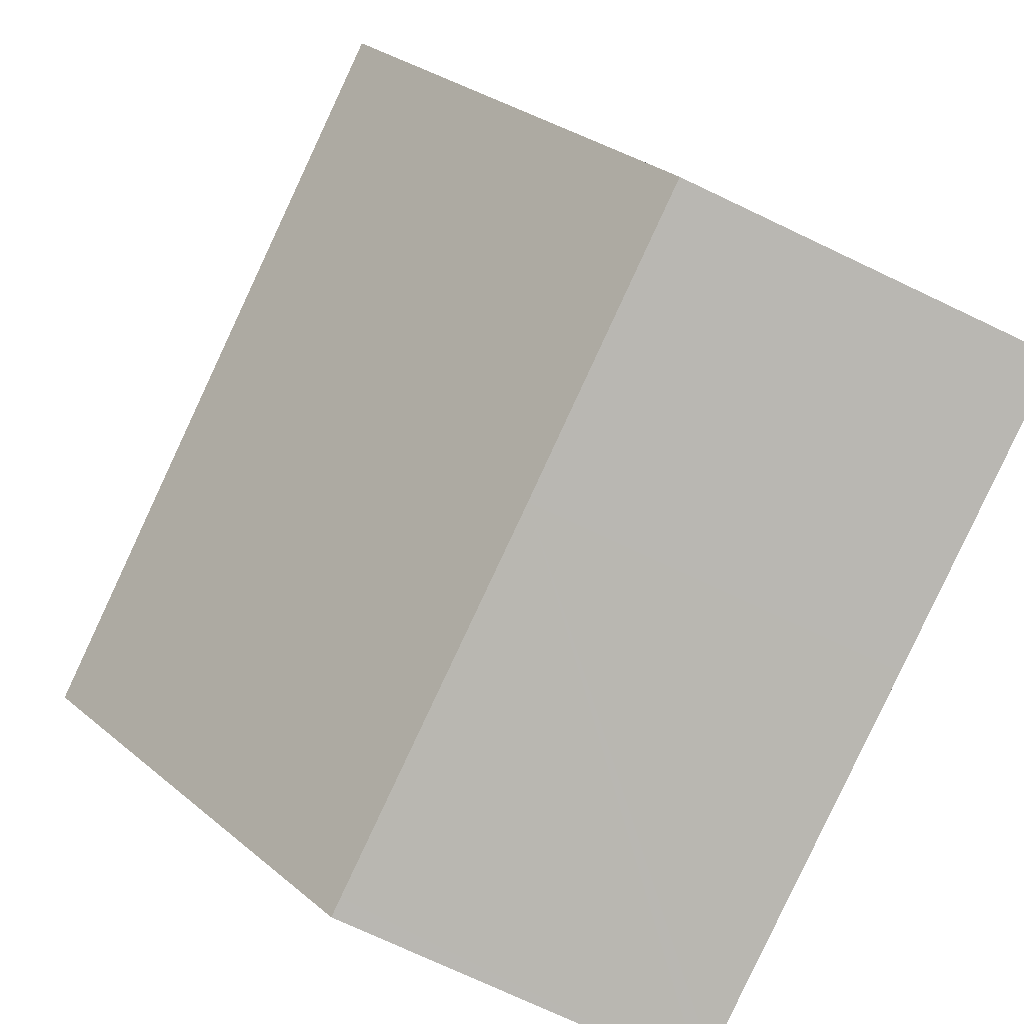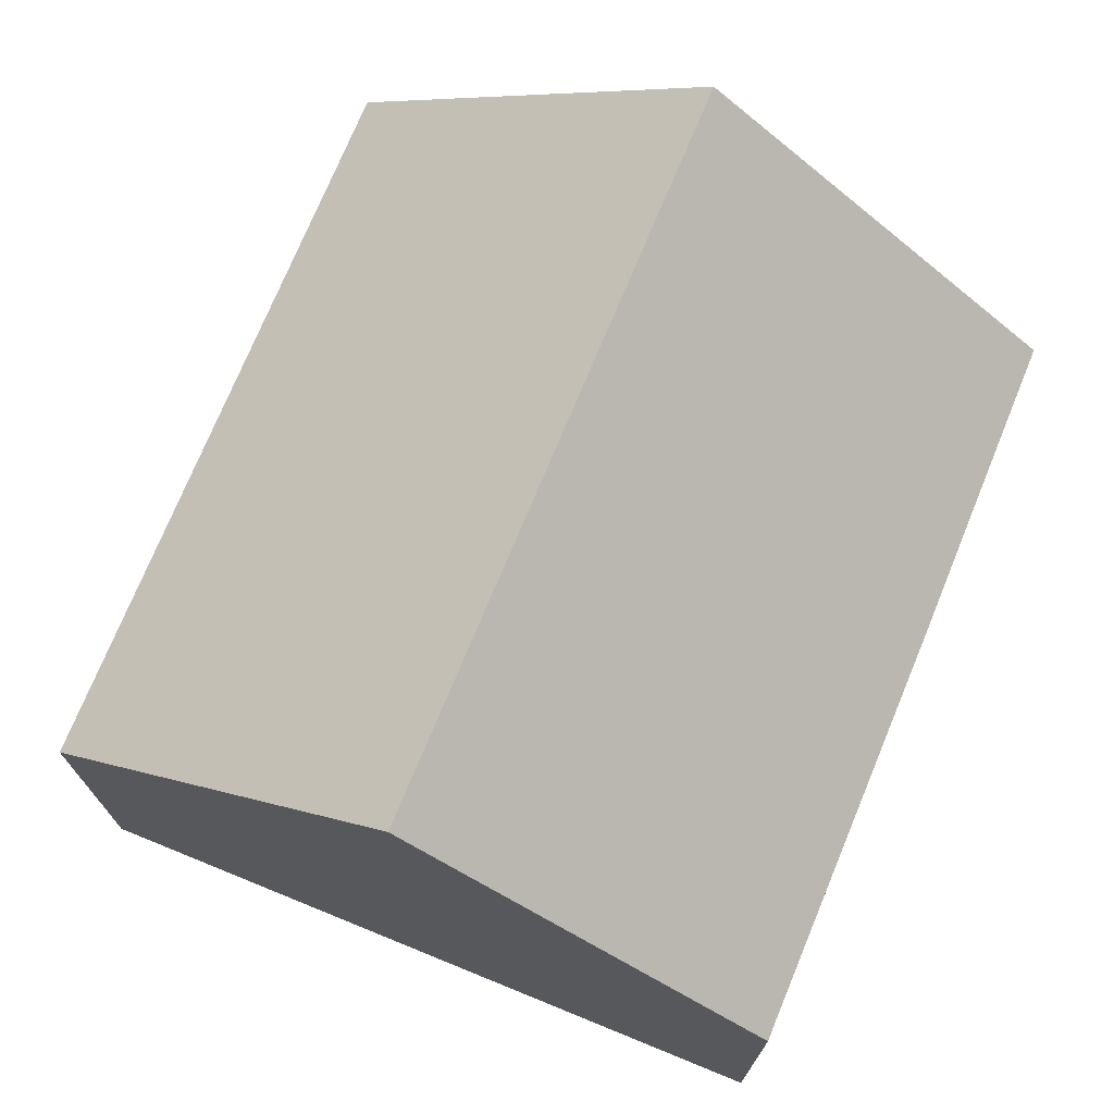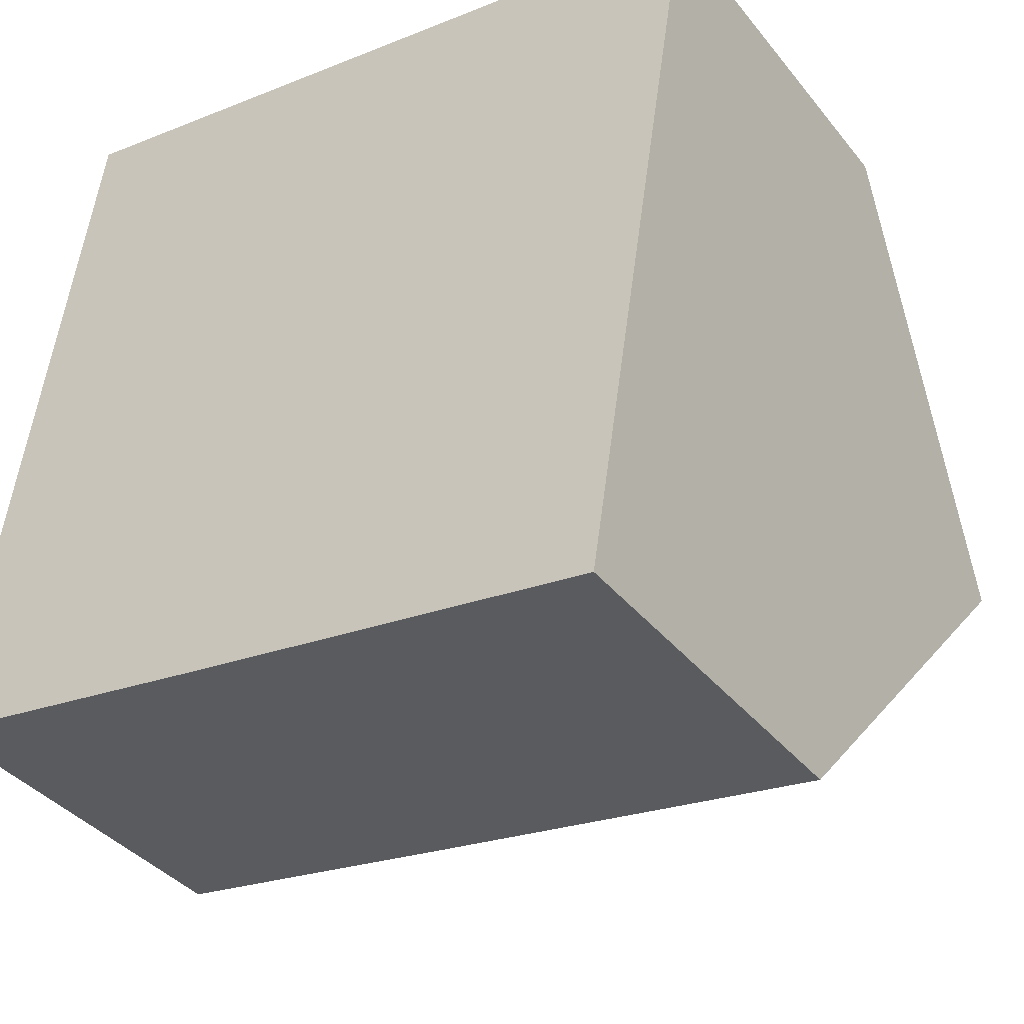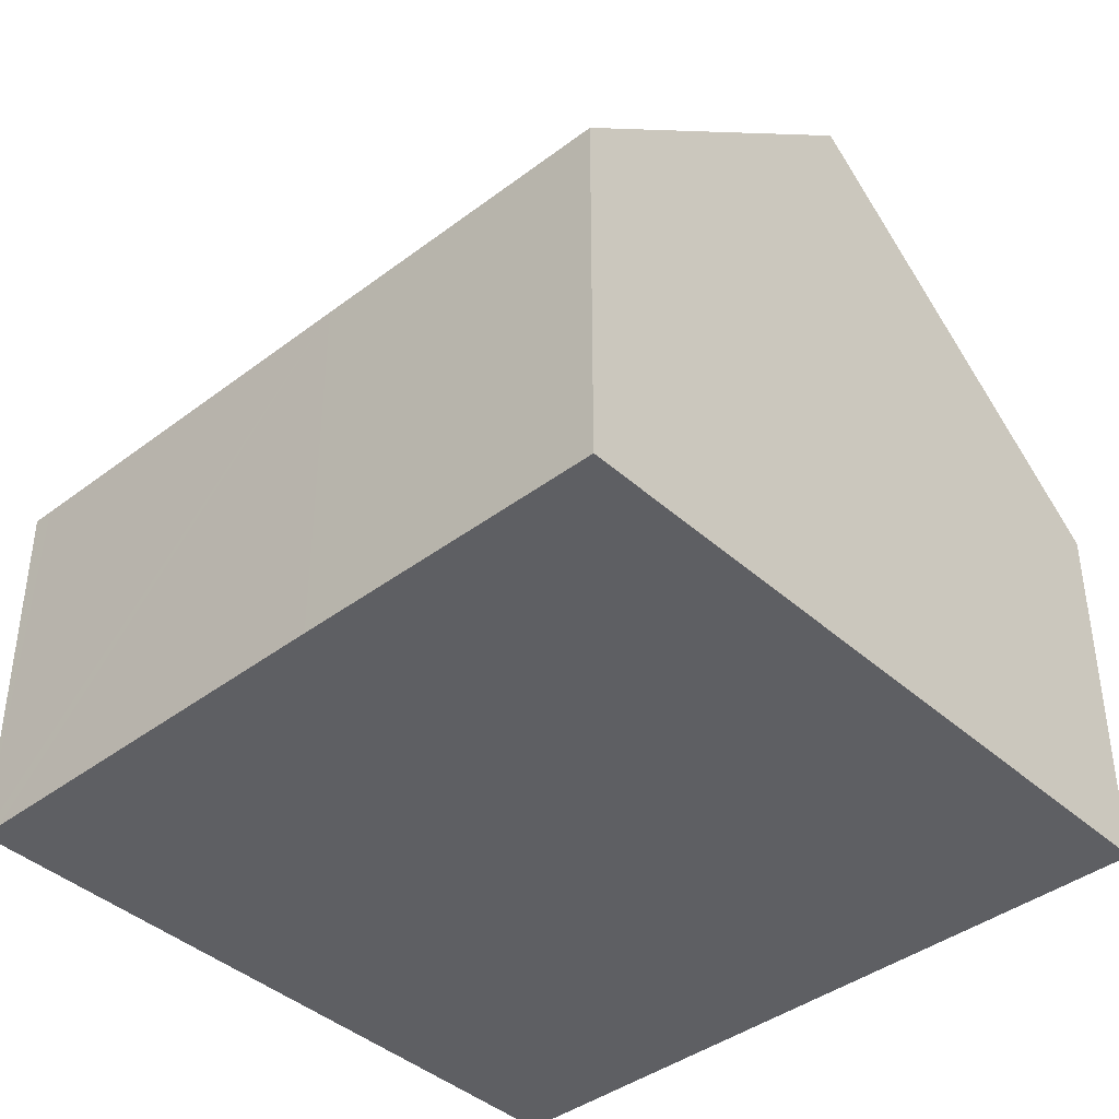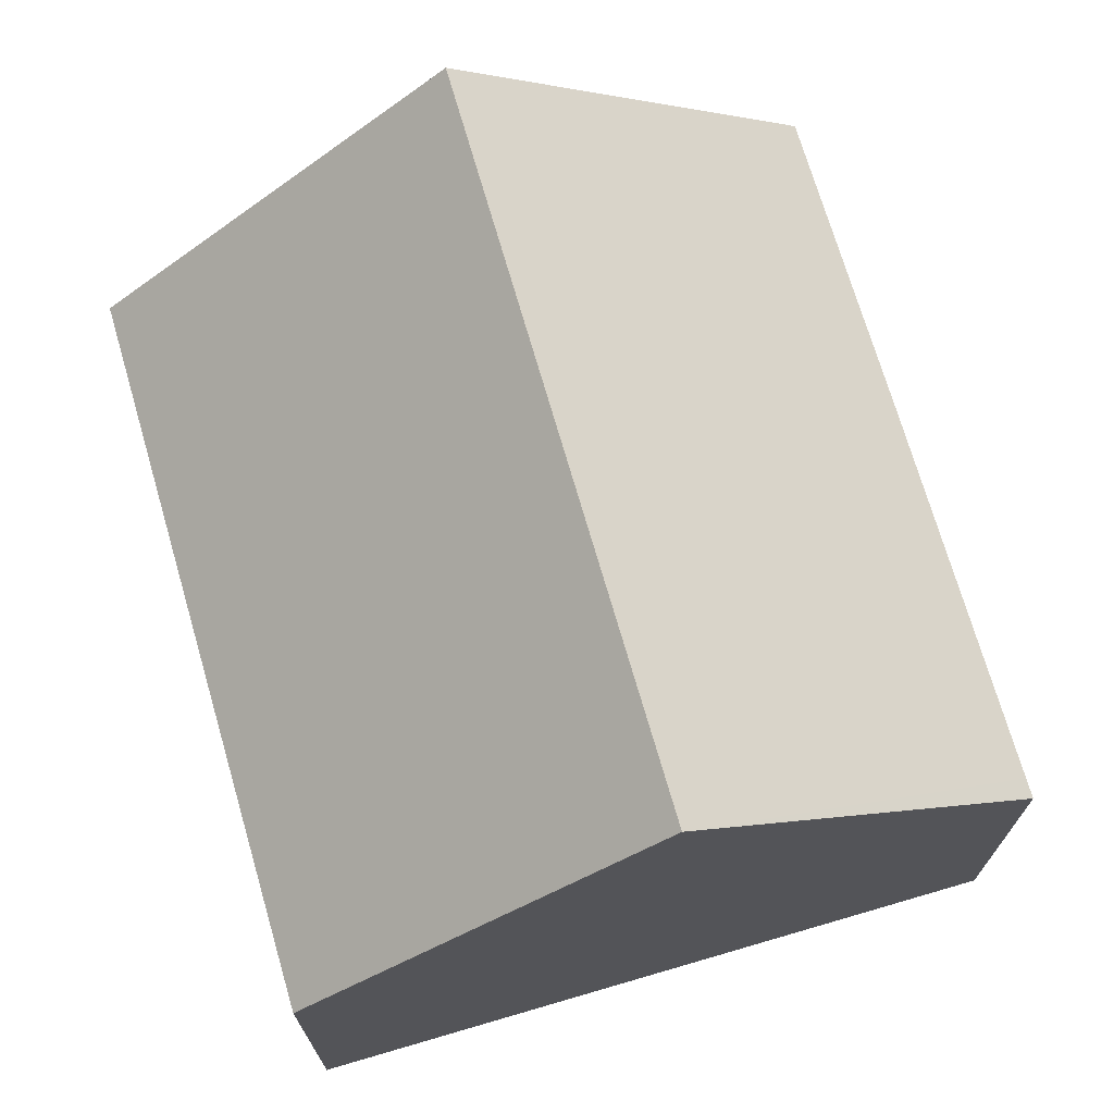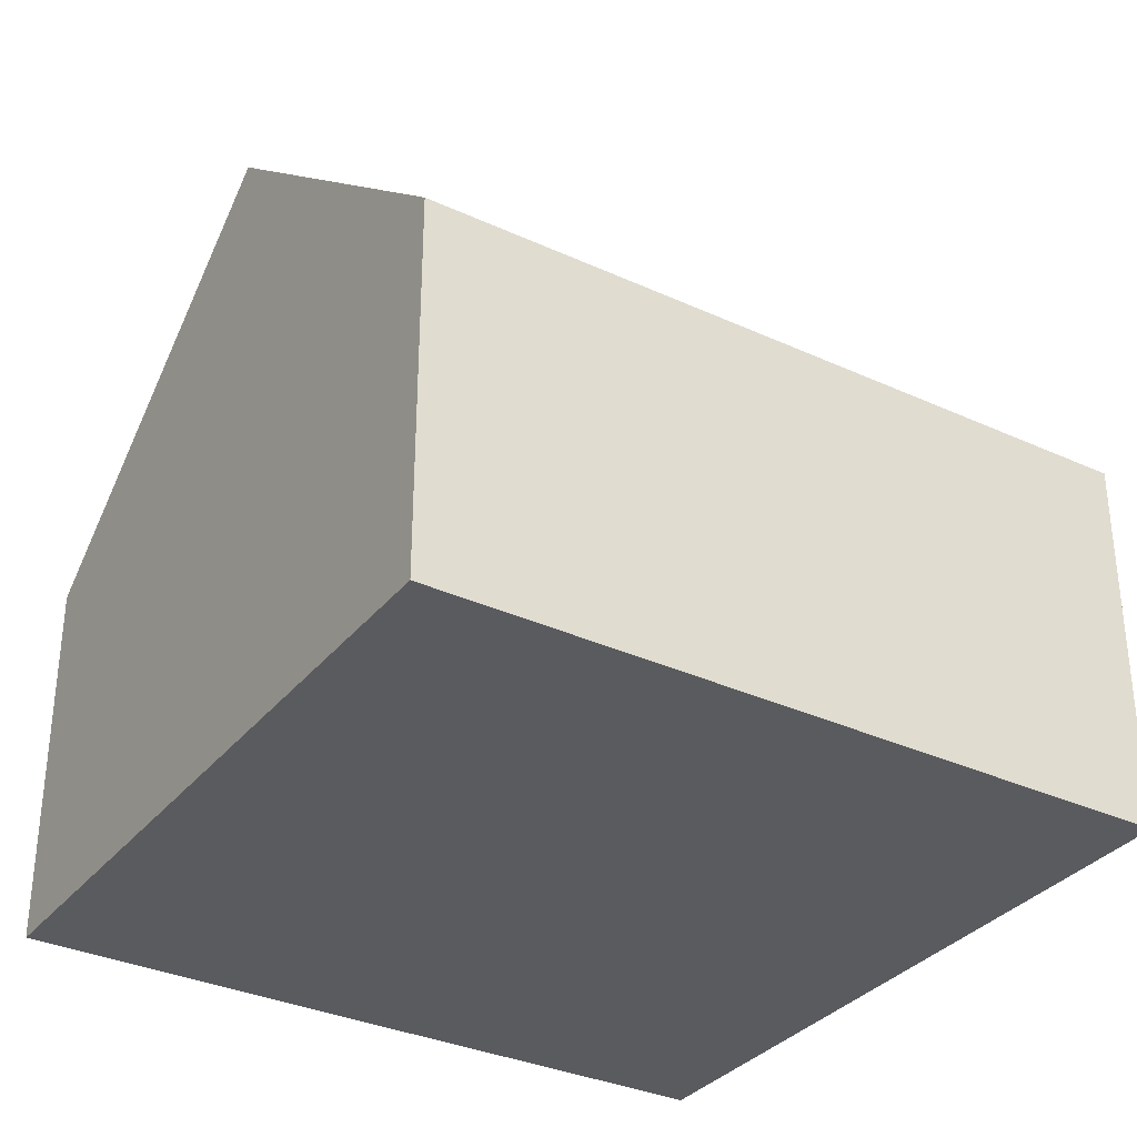
<metadata>
{"format":"obj","ext":"obj","renderer":"f3d","projection":"perspective","resolution":1024,"background":"white","views":[{"elev":-73.6,"azim":-115.4,"up":"+Z"},{"elev":73.1,"azim":121.2,"up":"+Y"},{"elev":-37.9,"azim":34.0,"up":"+Z"},{"elev":-40.8,"azim":-128.4,"up":"+Y"},{"elev":71.3,"azim":82.7,"up":"+Y"},{"elev":-33.3,"azim":-23.4,"up":"+Y"}]}
</metadata>
<code>
v  0.751 9.044 4.734
v  4.164 4.992 -0.661
v  0 5.007 3.066e-16
v  10.44 9.044 3.238
v  9.422 5 -1.463
v  9.69 4.999 -1.505
v  11.19 5.012 7.967
v  1.507 4.977 9.503
v  0 0 0
v  0.751 -2.899e-16 4.734
v  1.507 -5.819e-16 9.503
v  11.19 -4.878e-16 7.967
v  10.44 -1.983e-16 3.238
v  9.69 9.215e-17 -1.505
v  9.422 8.958e-17 -1.463
v  4.164 4.047e-17 -0.661
g defaultobject
f 1 2 3
f 2 1 4
f 2 4 5
f 5 4 6
f 7 1 8
f 1 7 4
f 9 1 3
f 1 9 8
f 8 9 10
f 8 10 11
f 8 12 7
f 12 8 11
f 12 4 7
f 4 12 6
f 6 12 13
f 6 13 14
f 14 5 6
f 5 14 2
f 2 14 15
f 2 15 16
f 2 16 3
f 3 16 9
f 11 13 12
f 13 11 14
f 14 11 15
f 15 11 16
f 16 11 10
f 16 10 9

</code>
